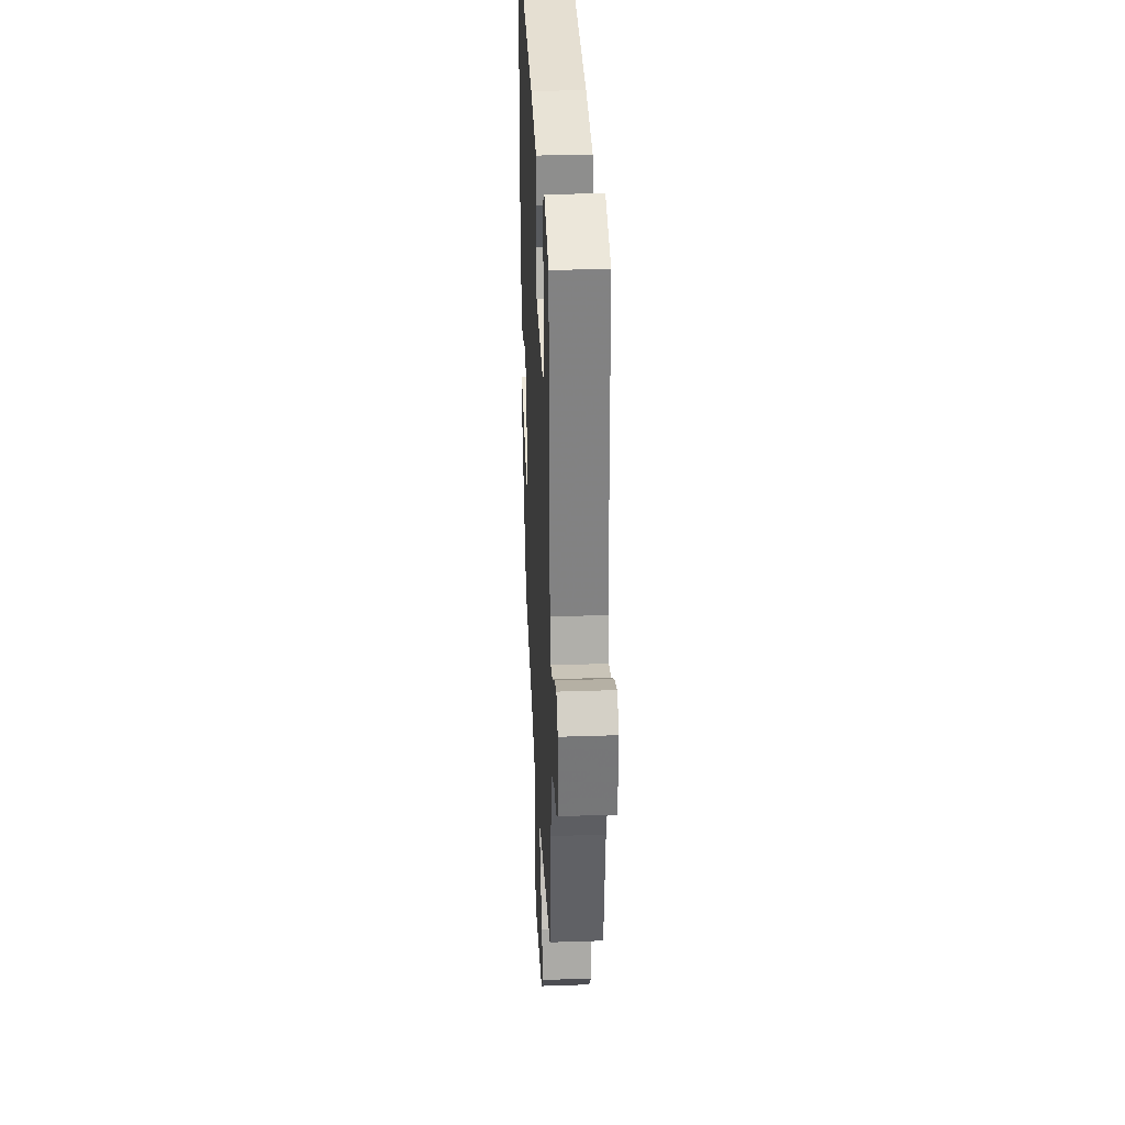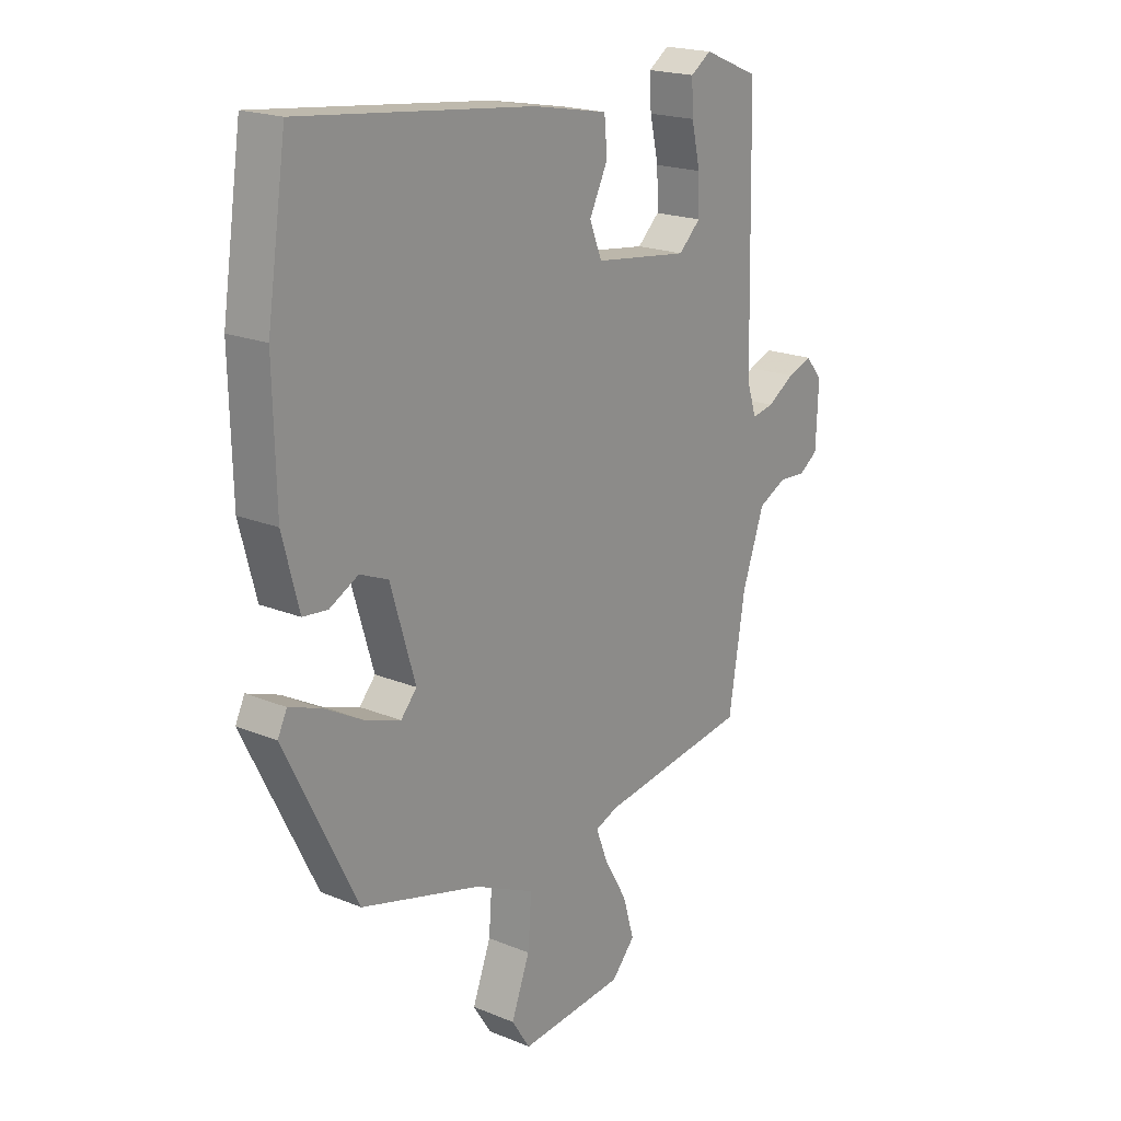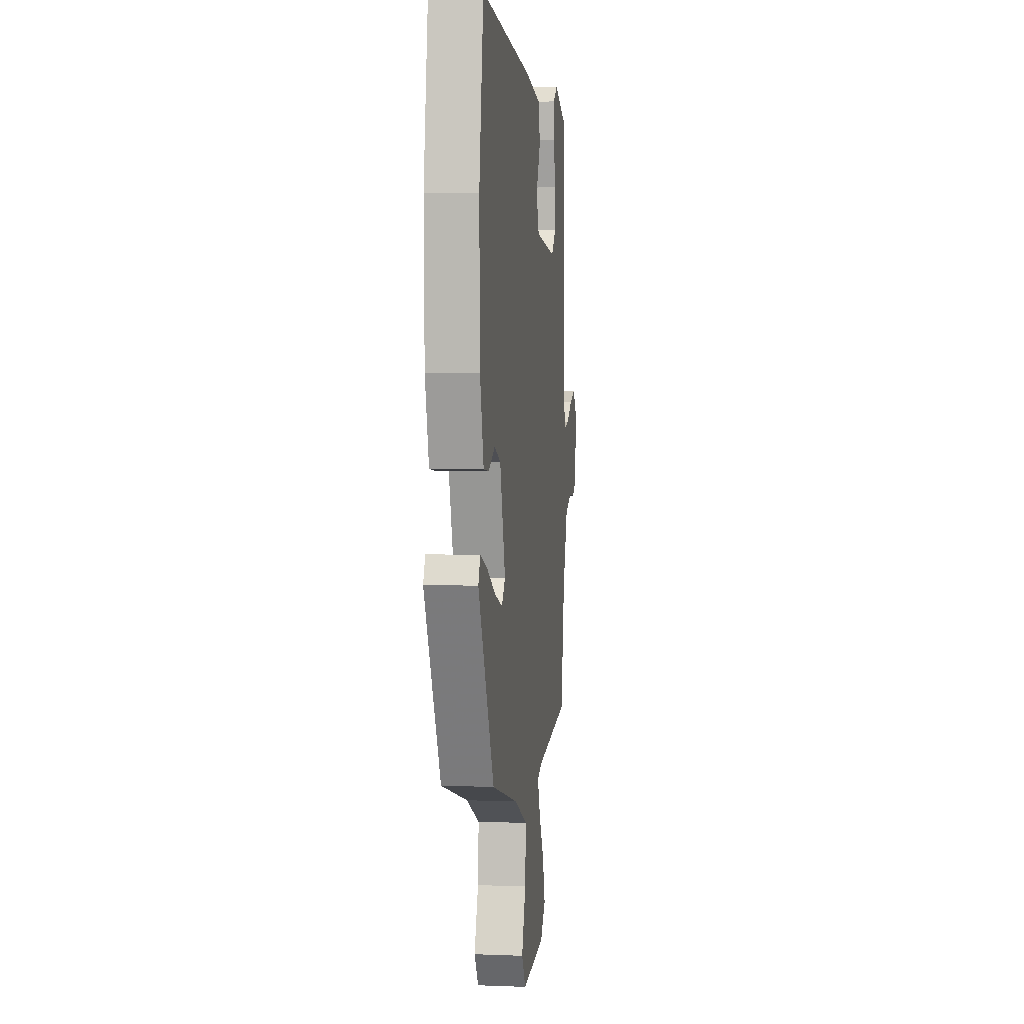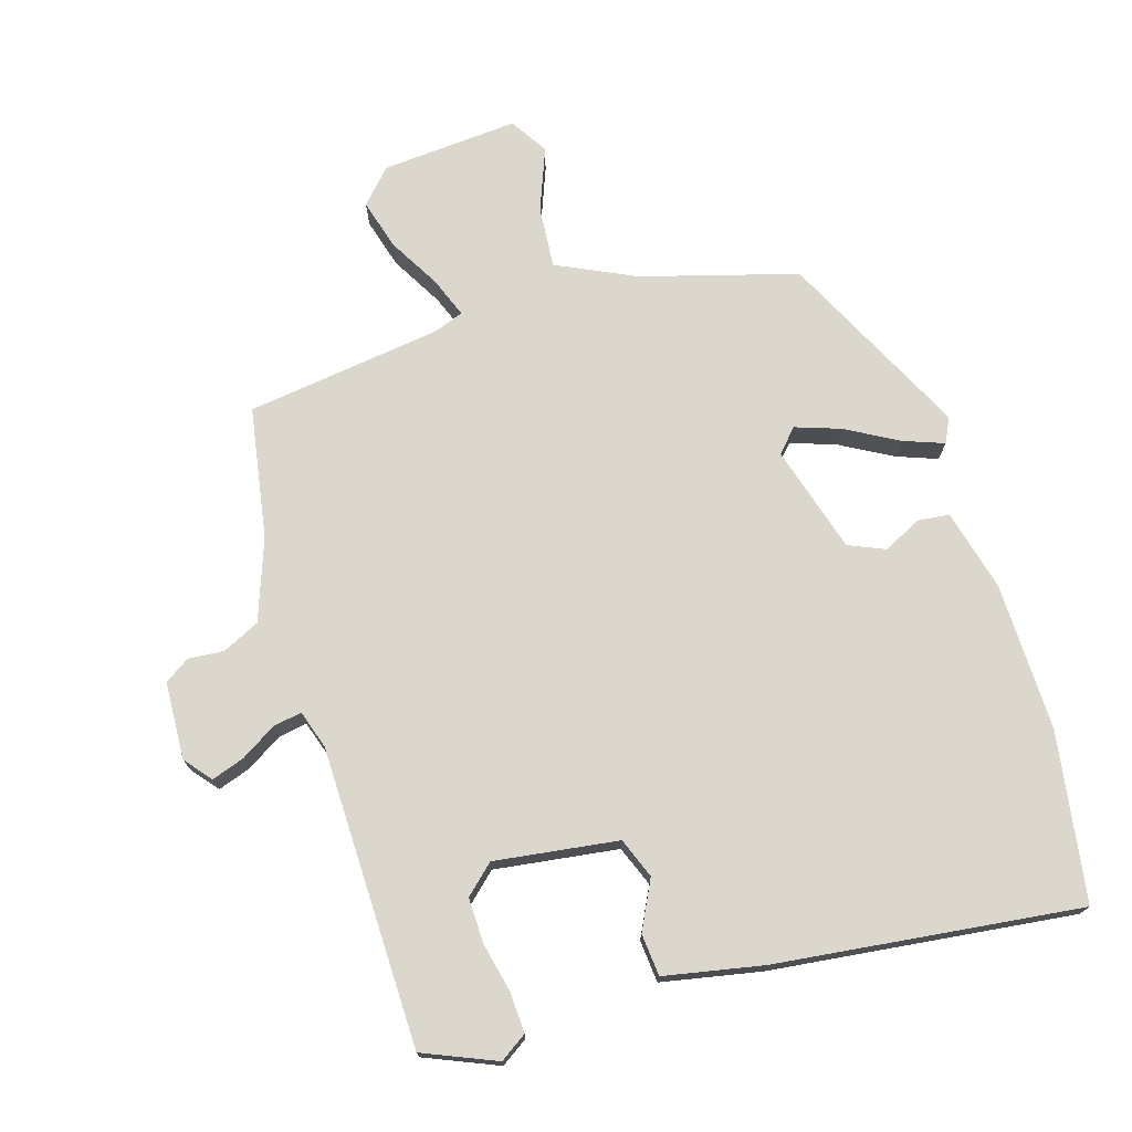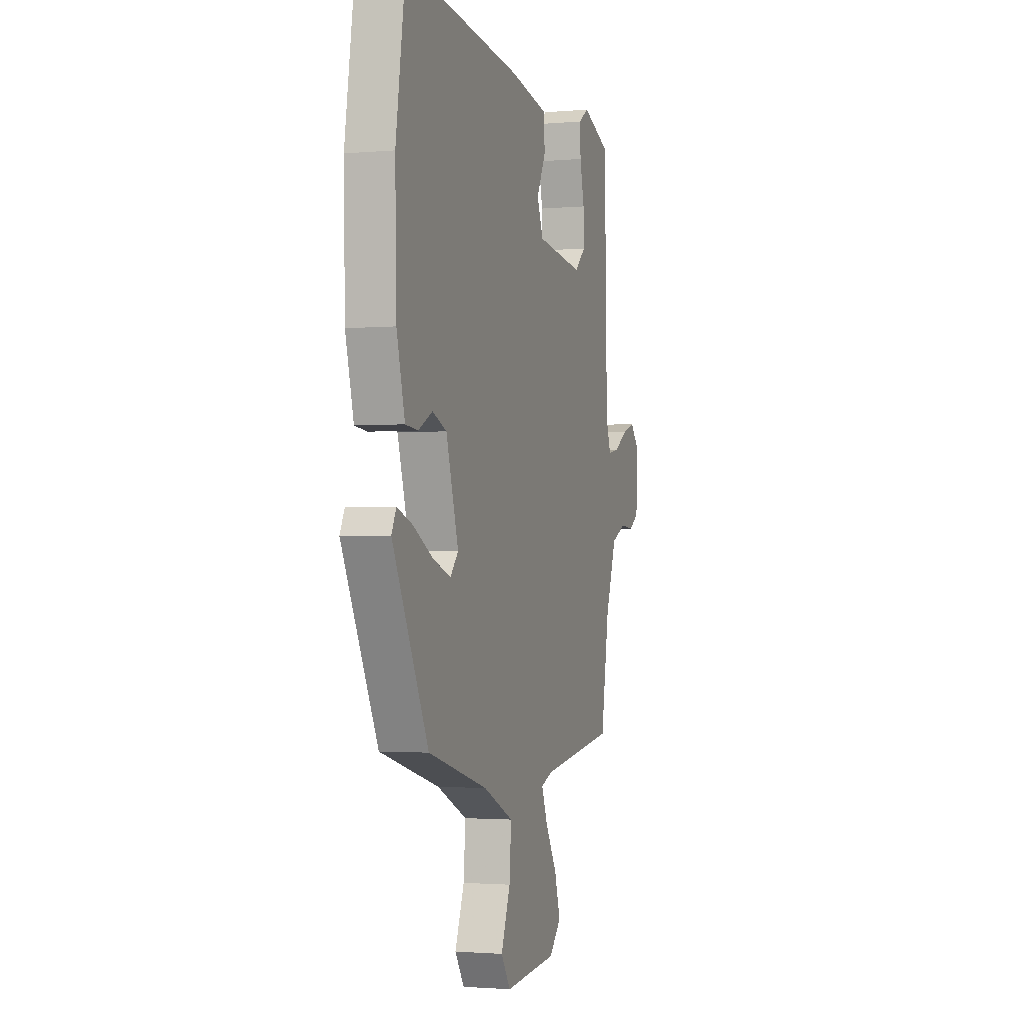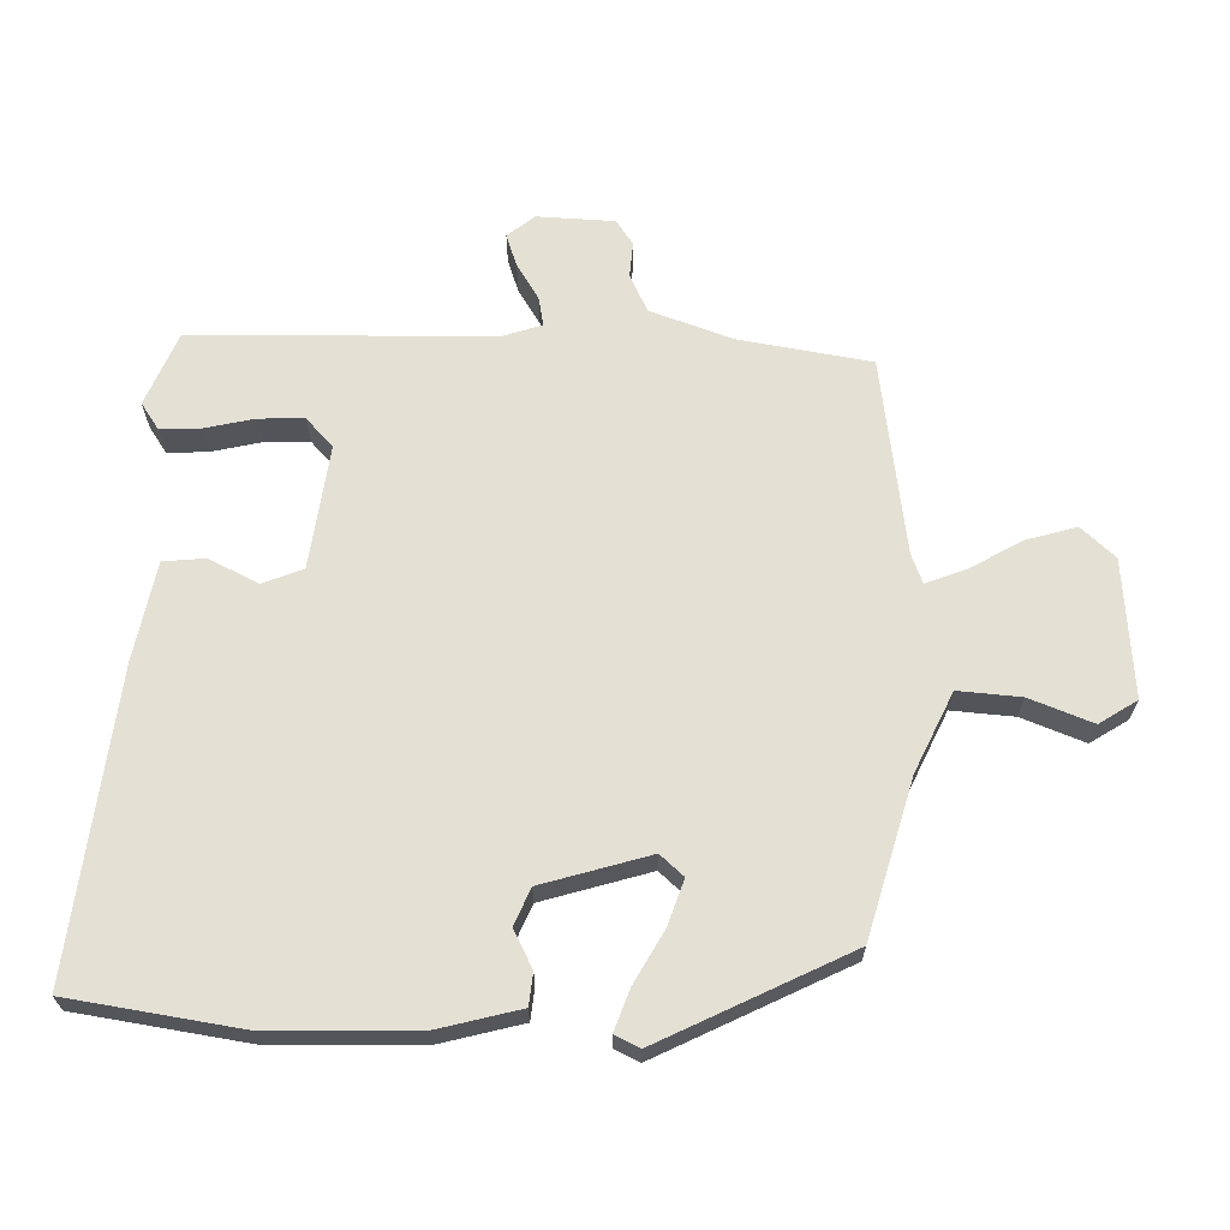
<metadata>
{"format":"obj","ext":"obj","renderer":"f3d","projection":"perspective","resolution":1024,"background":"white","views":[{"elev":30.8,"azim":-92.8,"up":"+Z"},{"elev":19.8,"azim":127.3,"up":"+Z"},{"elev":4.2,"azim":97.3,"up":"+Z"},{"elev":73.4,"azim":-16.6,"up":"+Y"},{"elev":-1.8,"azim":107.8,"up":"+Z"},{"elev":66.1,"azim":91.4,"up":"+Y"}]}
</metadata>
<code>
v 0.491 0.07 0.559
v 0.529 0.07 0.307
v 0.524 0.07 0.084
v 0.492 0.07 -0.038
v 0.444 0.07 -0.043
v 0.388 0.07 -0.014
v 0.333 0.07 -0.037
v 0.285 0.07 -0.197
v 0.316 0.07 -0.232
v 0.384 0.07 -0.209
v 0.462 0.07 -0.166
v 0.523 0.07 -0.144
v 0.541 0.07 -0.181
v 0.401 0.07 -0.462
v 0.168 0.07 -0.527
v 0.05 0.07 -0.582
v 0.057 0.07 -0.675
v 0.093 0.07 -0.769
v 0.057 0.07 -0.825
v -0.148 0.07 -0.808
v -0.194 0.07 -0.758
v -0.172 0.07 -0.683
v -0.127 0.07 -0.605
v -0.104 0.07 -0.546
v -0.148 0.07 -0.529
v -0.442 0.07 -0.487
v -0.474 0.07 -0.29
v -0.517 0.07 -0.168
v -0.573 0.07 -0.141
v -0.626 0.07 -0.145
v -0.663 0.07 -0.12
v -0.668 0.07 -0.004
v -0.635 0.07 0.036
v -0.586 0.07 0.019
v -0.533 0.07 -0.014
v -0.49 0.07 -0.022
v -0.471 0.07 0.035
v -0.461 0.07 0.484
v -0.352 0.07 0.529
v -0.312 0.07 0.502
v -0.315 0.07 0.442
v -0.332 0.07 0.368
v -0.334 0.07 0.3
v -0.291 0.07 0.26
v -0.106 0.07 0.284
v -0.082 0.07 0.344
v -0.118 0.07 0.417
v -0.112 0.07 0.48
v 0.036 0.07 0.508
v 0.491 0 0.559
v 0.529 0 0.307
v 0.524 0 0.084
v 0.492 0 -0.038
v 0.444 0 -0.043
v 0.388 0 -0.014
v 0.333 0 -0.037
v 0.285 0 -0.197
v 0.316 0 -0.232
v 0.384 0 -0.209
v 0.462 0 -0.166
v 0.523 0 -0.144
v 0.541 0 -0.181
v 0.401 0 -0.462
v 0.168 0 -0.527
v 0.05 0 -0.582
v 0.057 0 -0.675
v 0.093 0 -0.769
v 0.057 0 -0.825
v -0.148 0 -0.808
v -0.194 0 -0.758
v -0.172 0 -0.683
v -0.127 0 -0.605
v -0.104 0 -0.546
v -0.148 0 -0.529
v -0.442 0 -0.487
v -0.474 0 -0.29
v -0.517 0 -0.168
v -0.573 0 -0.141
v -0.626 0 -0.145
v -0.663 0 -0.12
v -0.668 0 -0.004
v -0.635 0 0.036
v -0.586 0 0.019
v -0.533 0 -0.014
v -0.49 0 -0.022
v -0.471 0 0.035
v -0.461 0 0.484
v -0.352 0 0.529
v -0.312 0 0.502
v -0.315 0 0.442
v -0.332 0 0.368
v -0.334 0 0.3
v -0.291 0 0.26
v -0.106 0 0.284
v -0.082 0 0.344
v -0.118 0 0.417
v -0.112 0 0.48
v 0.036 0 0.508
f 4 5 6
f 3 4 6
f 2 3 6
f 1 2 6
f 49 1 6
f 48 49 6
f 47 48 6
f 46 47 6
f 45 46 6 7
f 44 45 7 8
f 40 41 42
f 39 40 42
f 38 39 42
f 37 38 42
f 36 37 42 43
f 33 34 35
f 32 33 35
f 31 32 35
f 30 31 35
f 29 30 35
f 28 29 35 36
f 36 43 44
f 28 36 44
f 27 28 44
f 21 22 23
f 20 21 23
f 19 20 23
f 18 19 23
f 17 18 23
f 16 17 23 24
f 15 16 24 25
f 14 15 25
f 13 14 25
f 12 13 25
f 11 12 25
f 10 11 25
f 44 8 9
f 27 44 9
f 26 27 9
f 25 26 9
f 9 10 25
f 55 54 53
f 55 53 52
f 55 52 51
f 55 51 50
f 55 50 98
f 55 98 97
f 55 97 96
f 55 96 95
f 56 55 95 94
f 57 56 94 93
f 91 90 89
f 91 89 88
f 91 88 87
f 91 87 86
f 92 91 86 85
f 84 83 82
f 84 82 81
f 84 81 80
f 84 80 79
f 84 79 78
f 85 84 78 77
f 93 92 85
f 93 85 77
f 93 77 76
f 72 71 70
f 72 70 69
f 72 69 68
f 72 68 67
f 72 67 66
f 73 72 66 65
f 74 73 65 64
f 74 64 63
f 74 63 62
f 74 62 61
f 74 61 60
f 74 60 59
f 58 57 93
f 58 93 76
f 58 76 75
f 58 75 74
f 74 59 58
f 1 50 51 2
f 2 51 52 3
f 3 52 53 4
f 4 53 54 5
f 5 54 55 6
f 6 55 56 7
f 7 56 57 8
f 8 57 58 9
f 9 58 59 10
f 10 59 60 11
f 11 60 61 12
f 12 61 62 13
f 13 62 63 14
f 14 63 64 15
f 15 64 65 16
f 16 65 66 17
f 17 66 67 18
f 18 67 68 19
f 19 68 69 20
f 20 69 70 21
f 21 70 71 22
f 22 71 72 23
f 23 72 73 24
f 24 73 74 25
f 25 74 75 26
f 26 75 76 27
f 27 76 77 28
f 28 77 78 29
f 29 78 79 30
f 30 79 80 31
f 31 80 81 32
f 32 81 82 33
f 33 82 83 34
f 34 83 84 35
f 35 84 85 36
f 36 85 86 37
f 37 86 87 38
f 38 87 88 39
f 39 88 89 40
f 40 89 90 41
f 41 90 91 42
f 42 91 92 43
f 43 92 93 44
f 44 93 94 45
f 45 94 95 46
f 46 95 96 47
f 47 96 97 48
f 48 97 98 49
f 49 98 50 1

</code>
